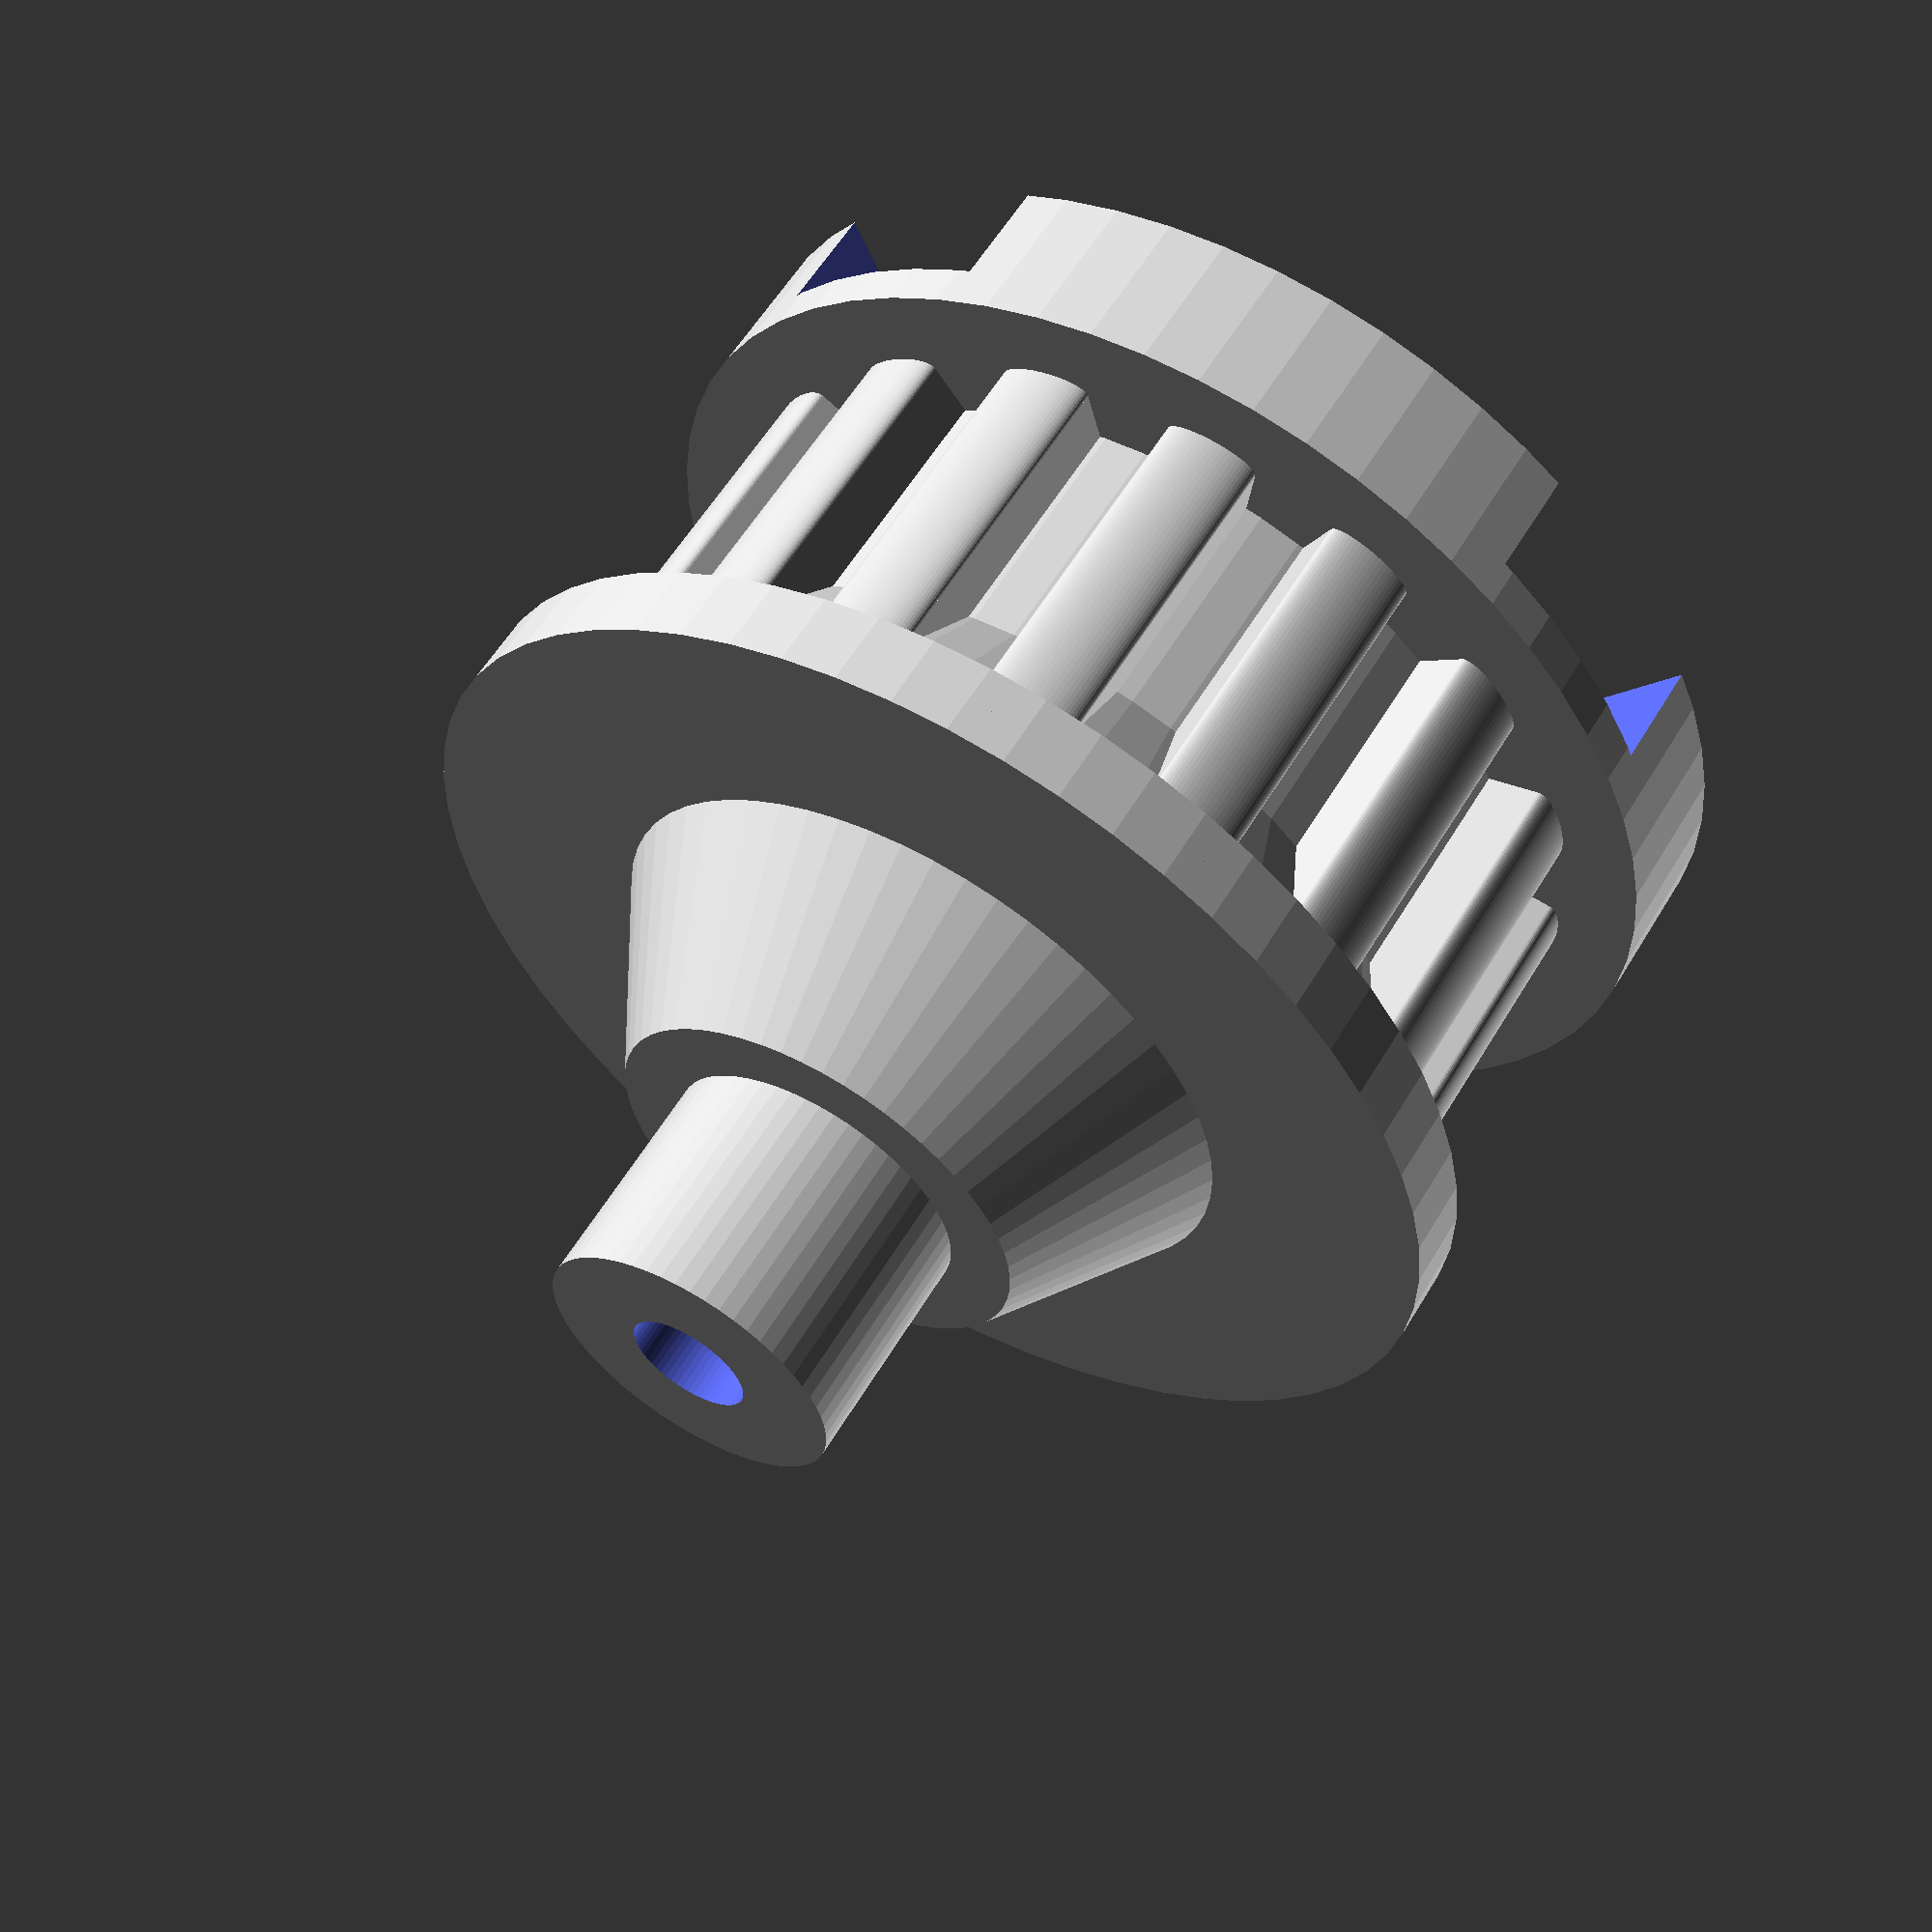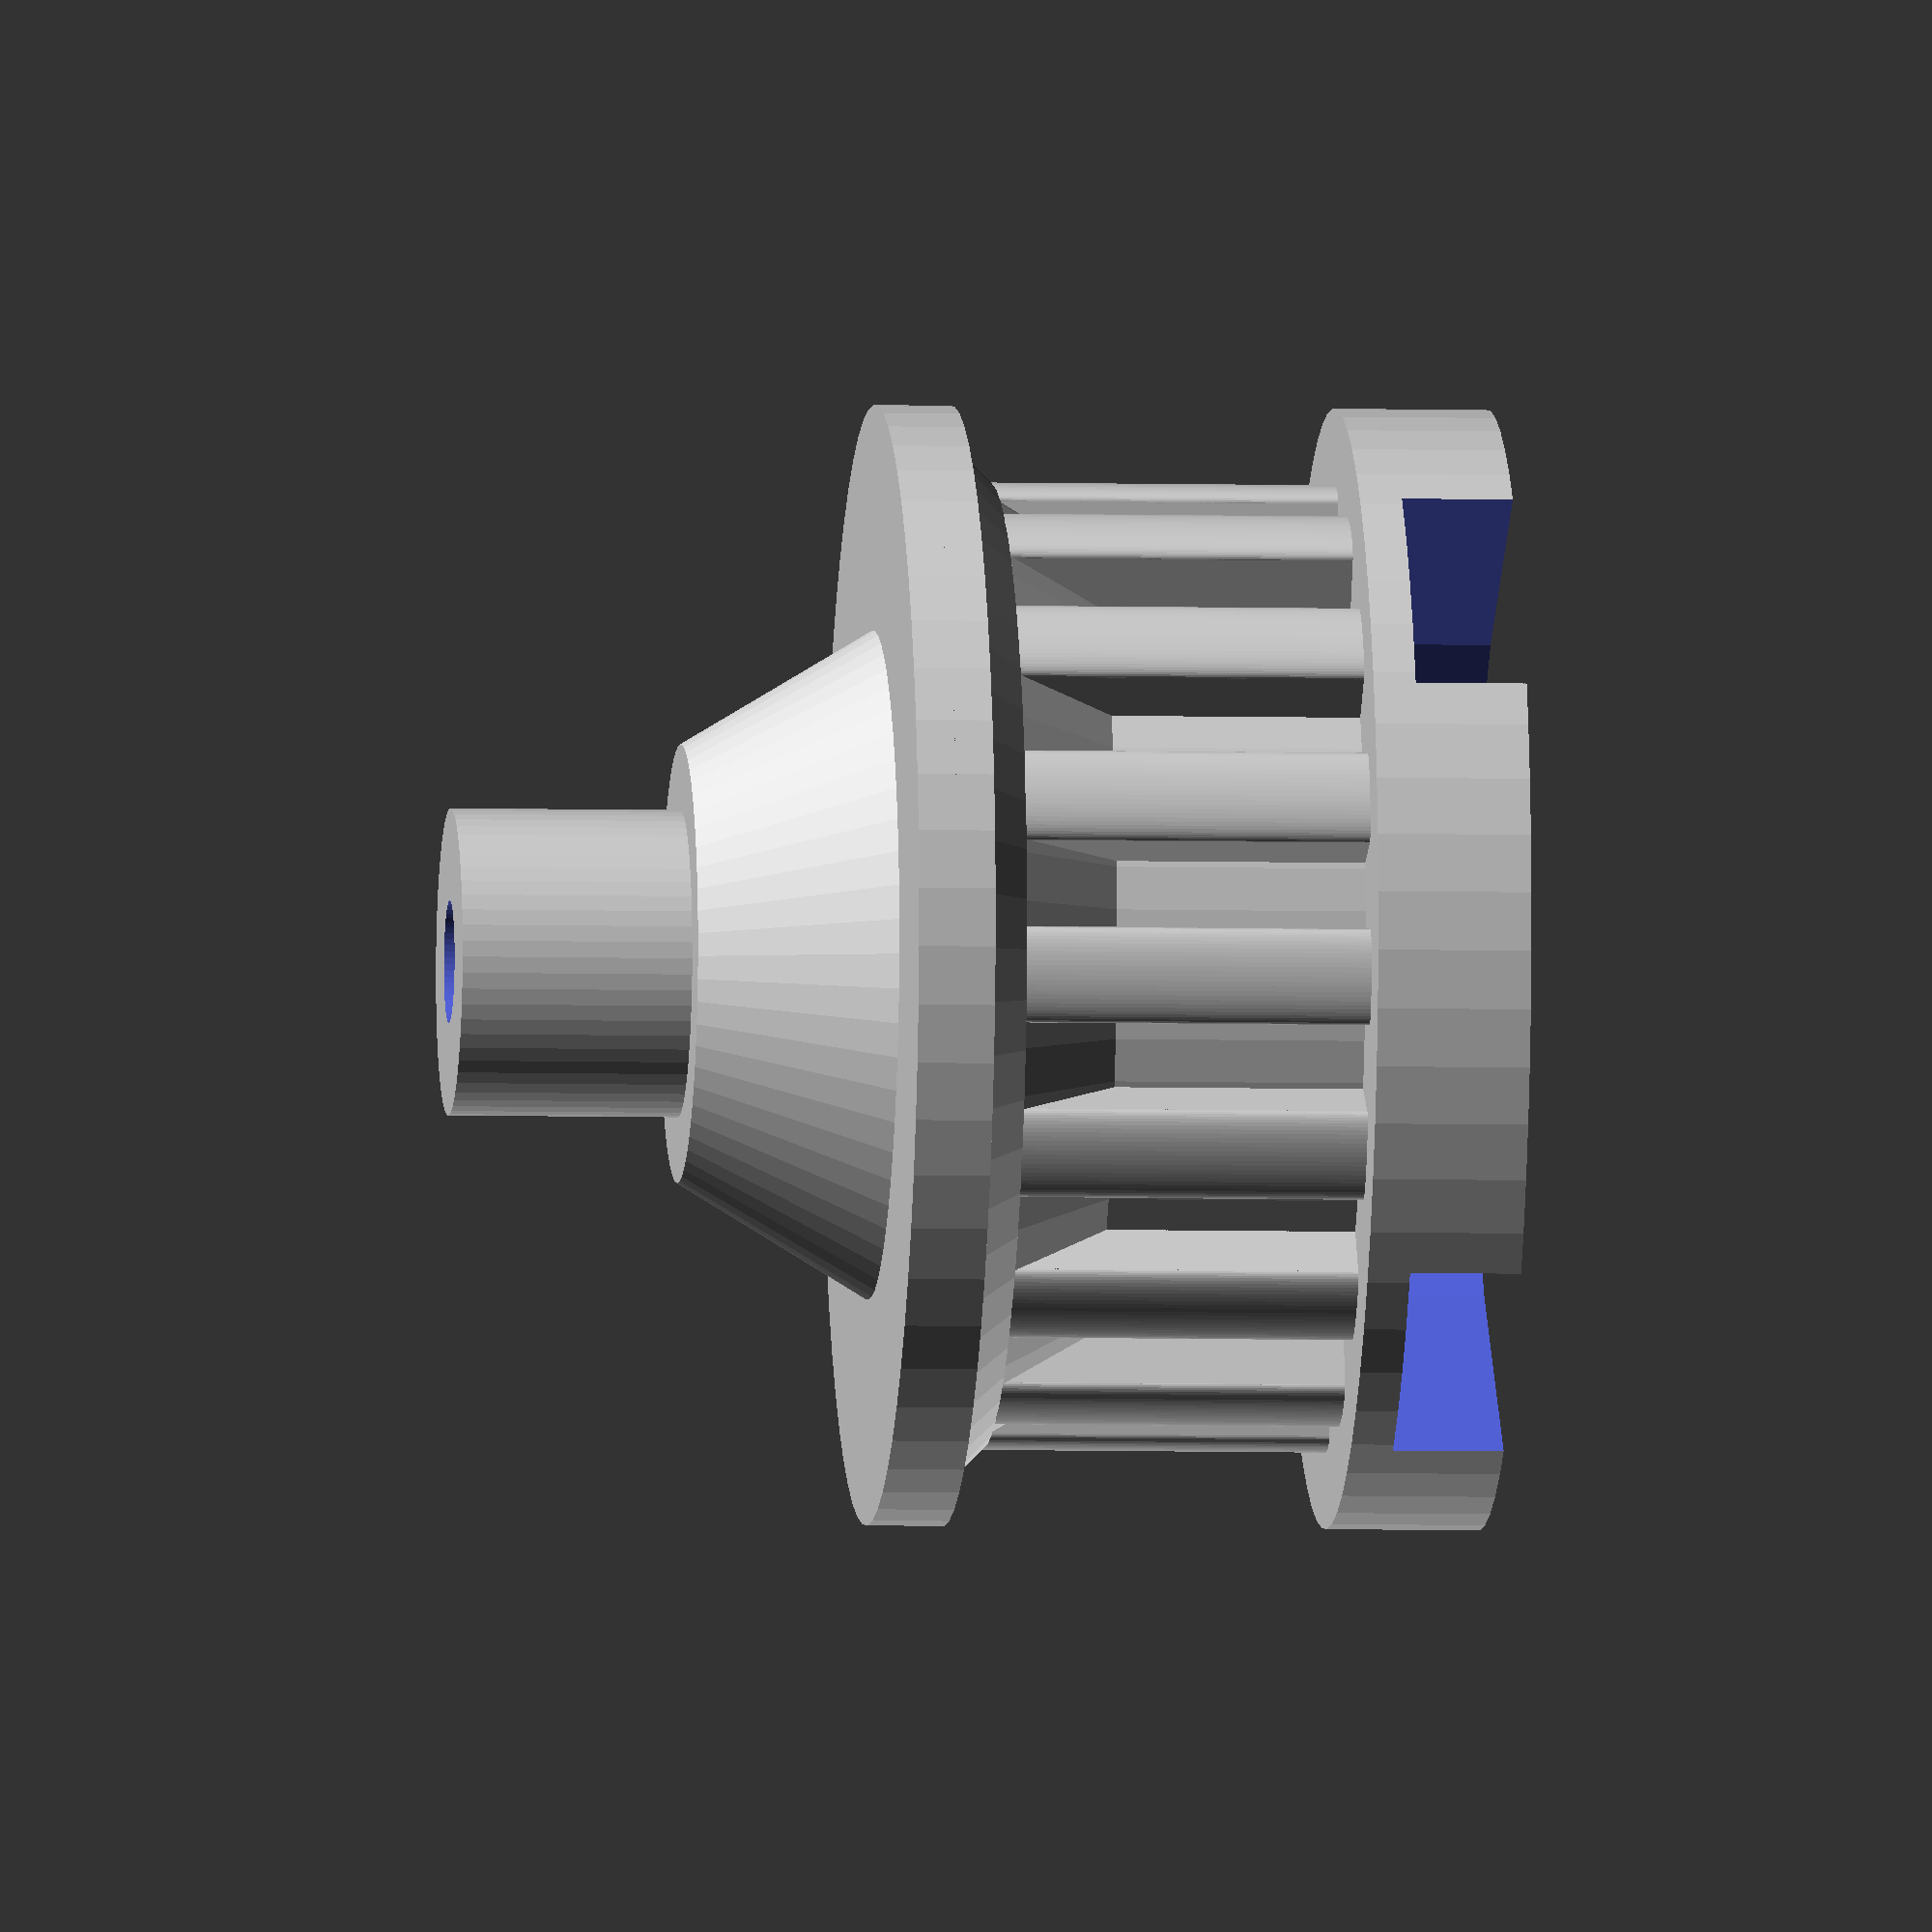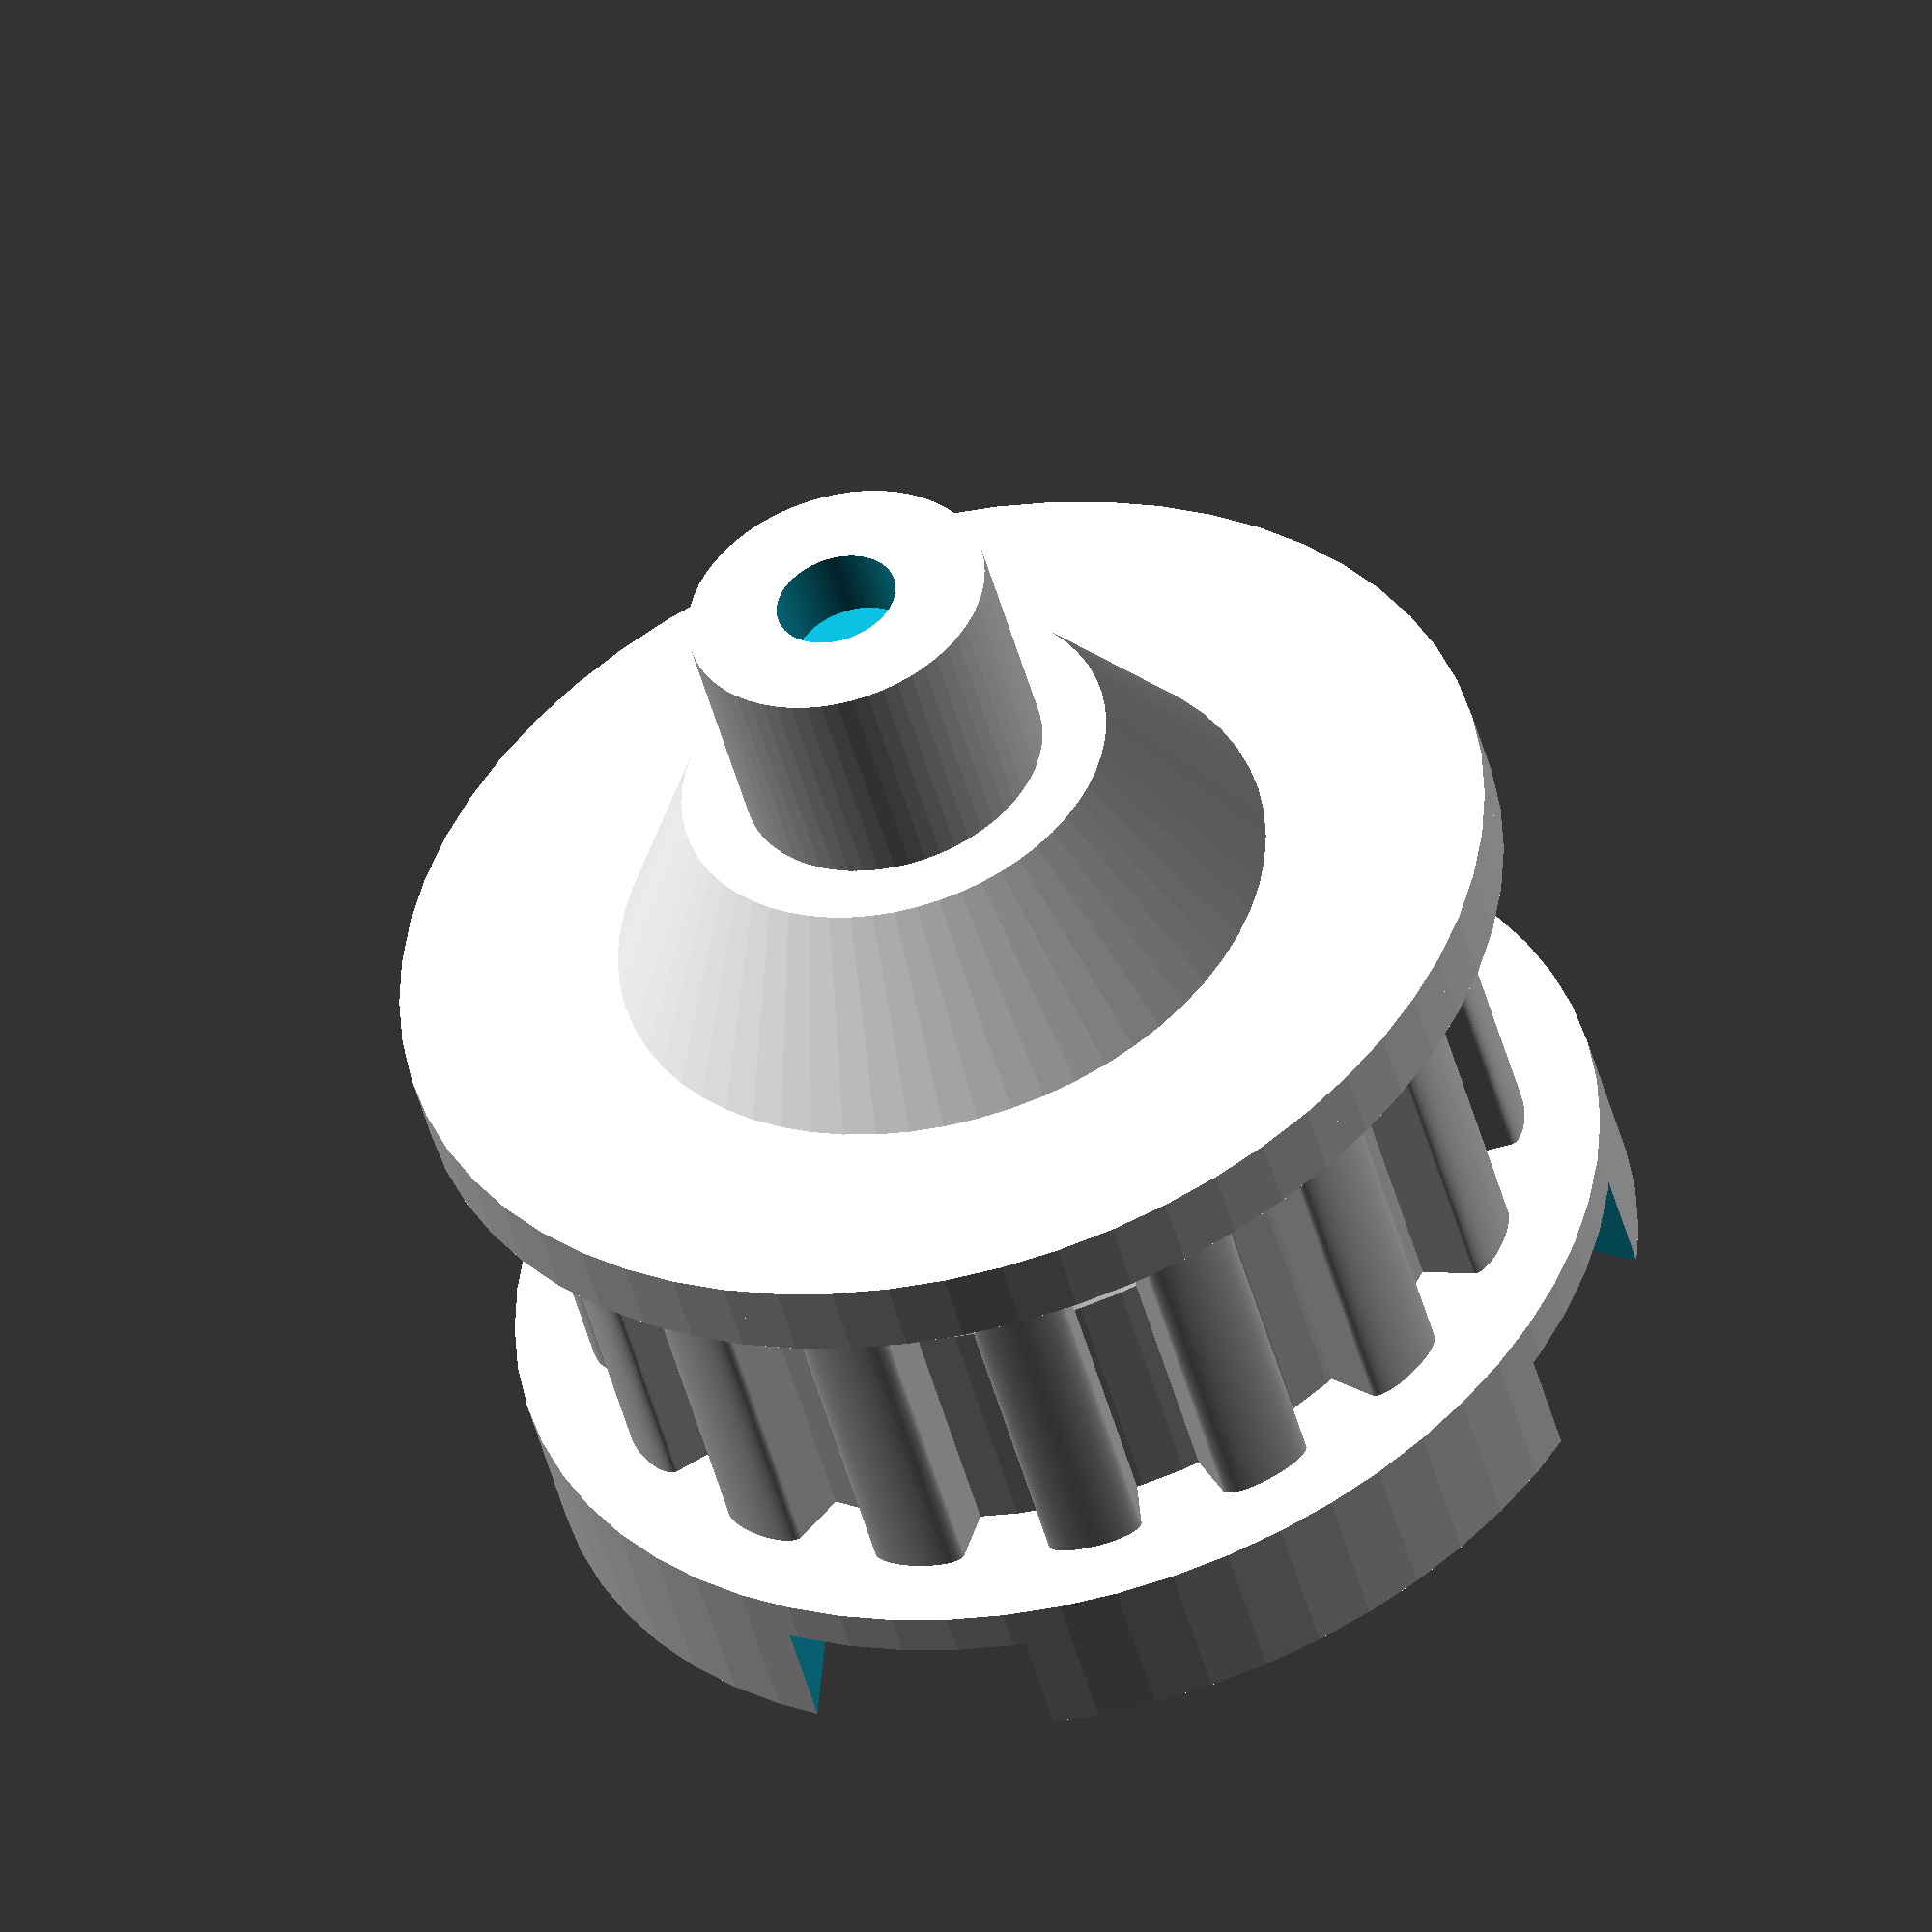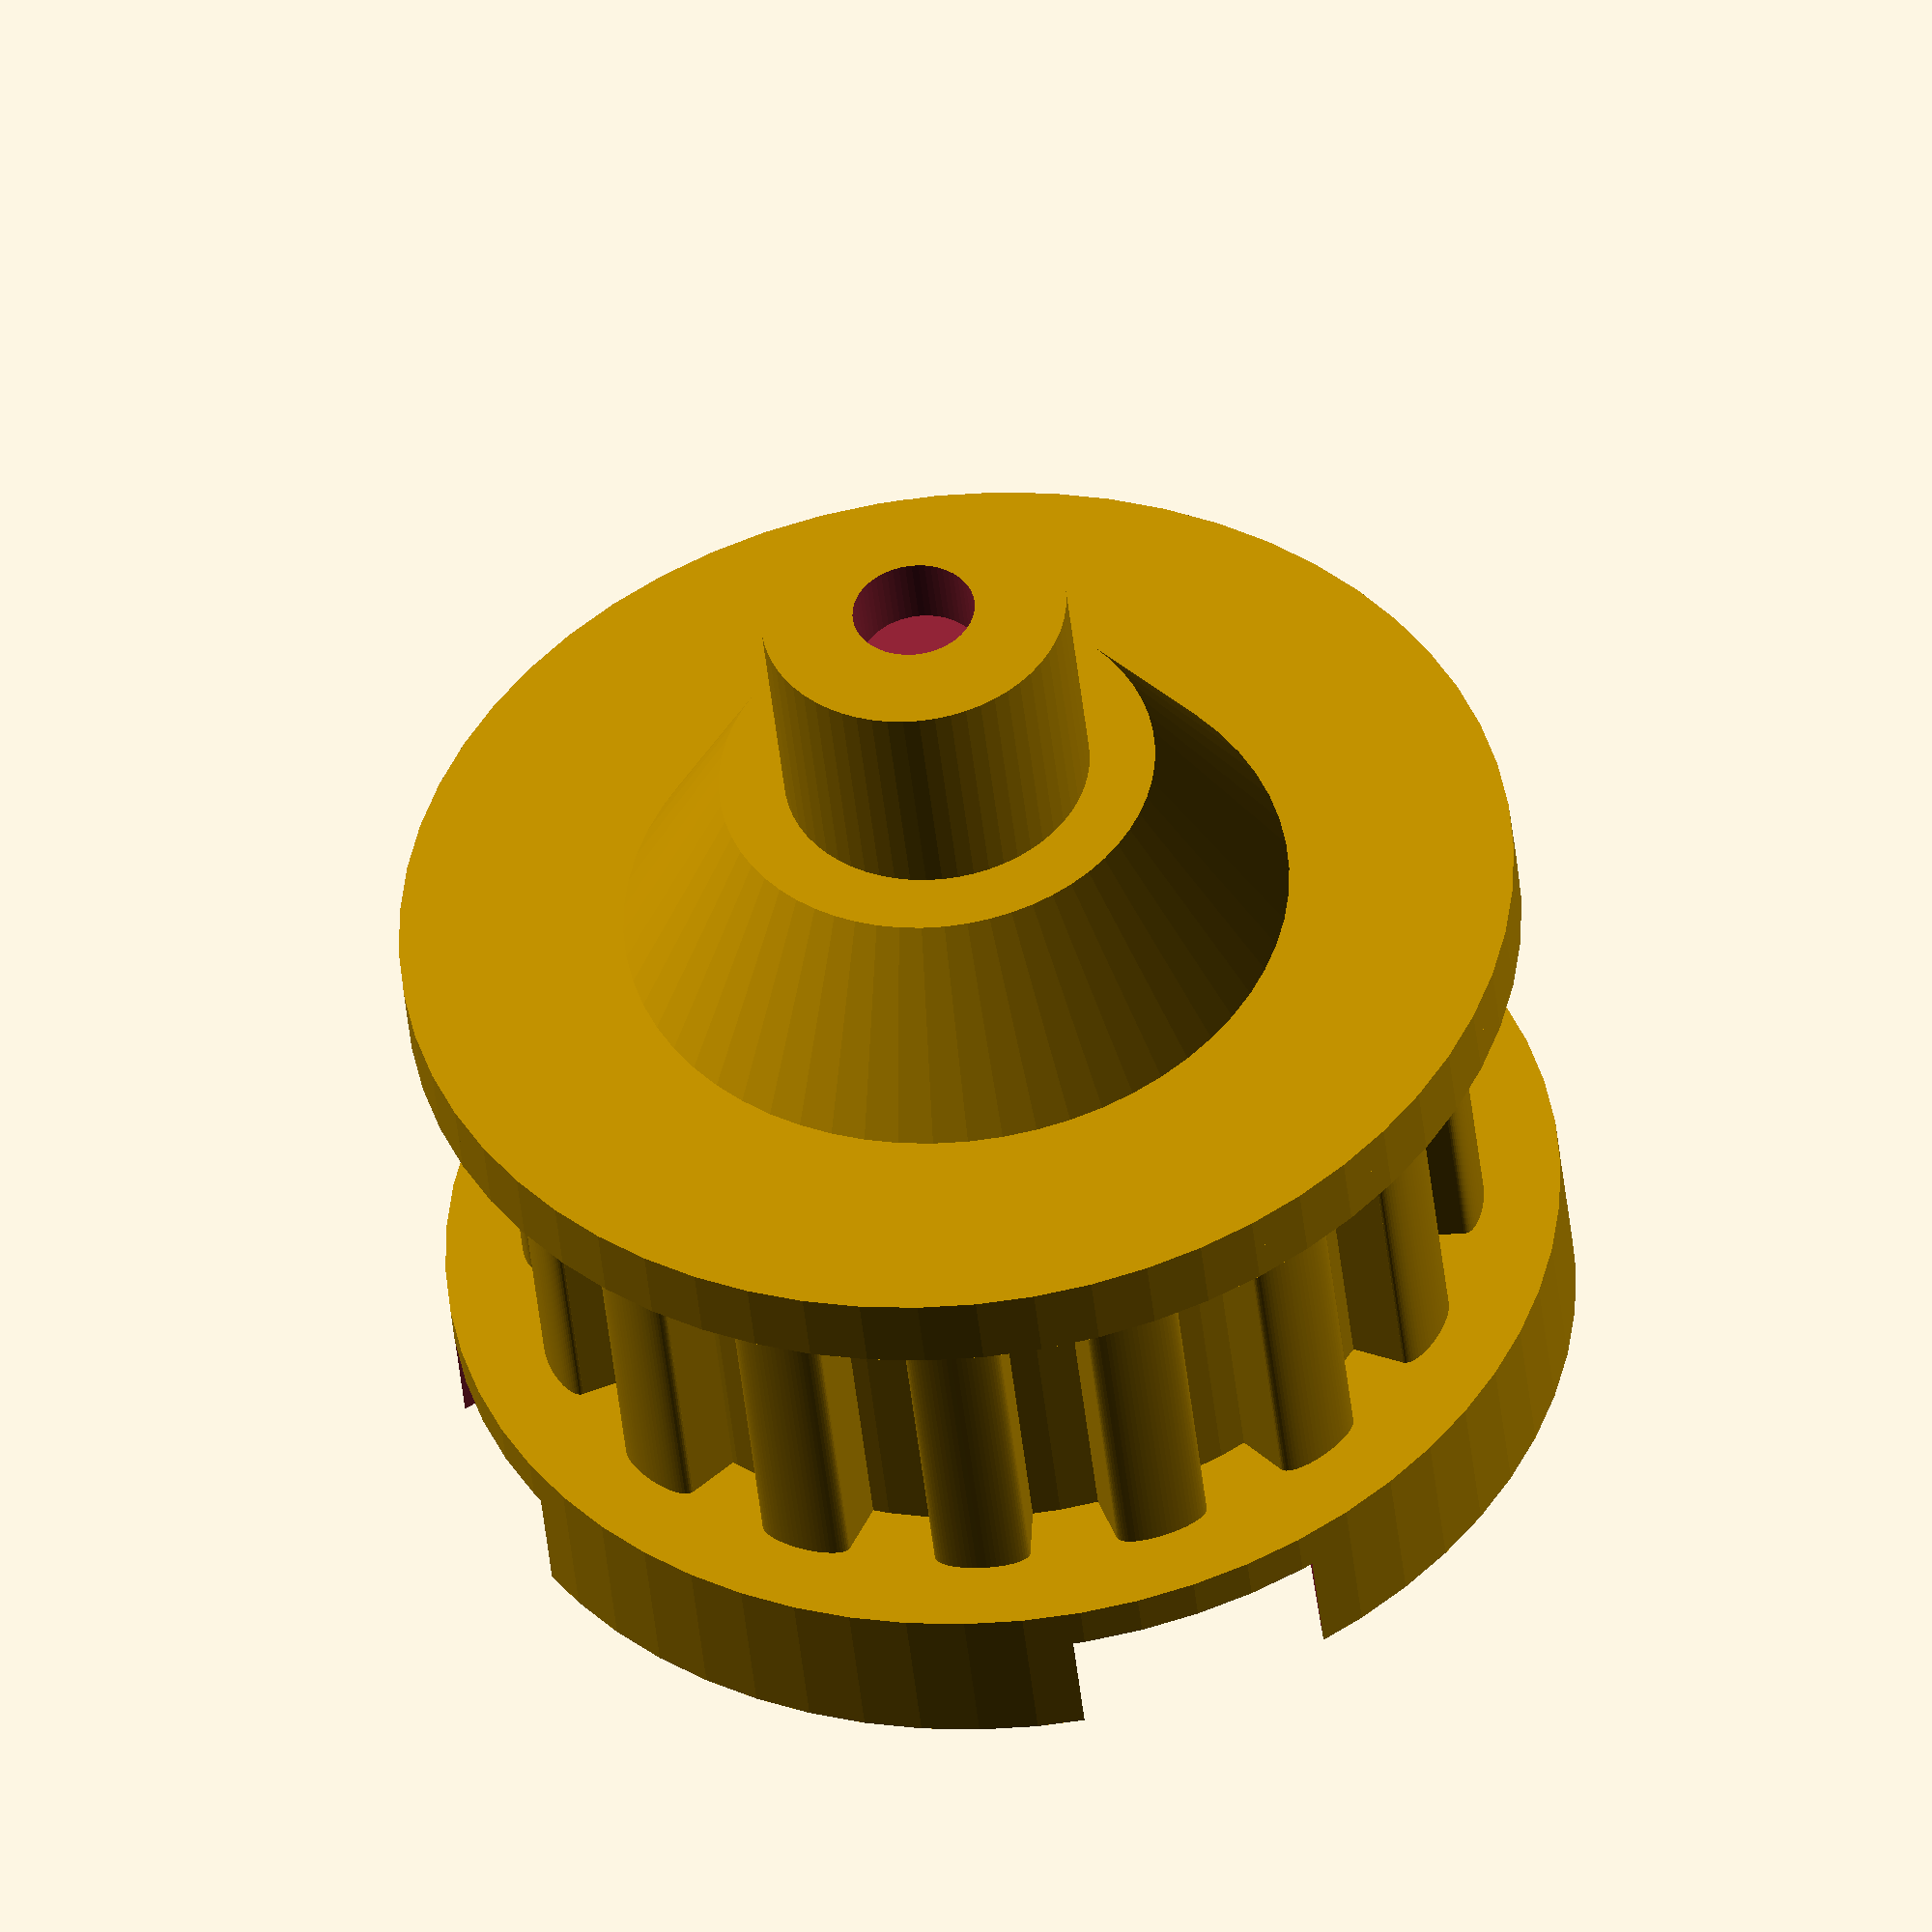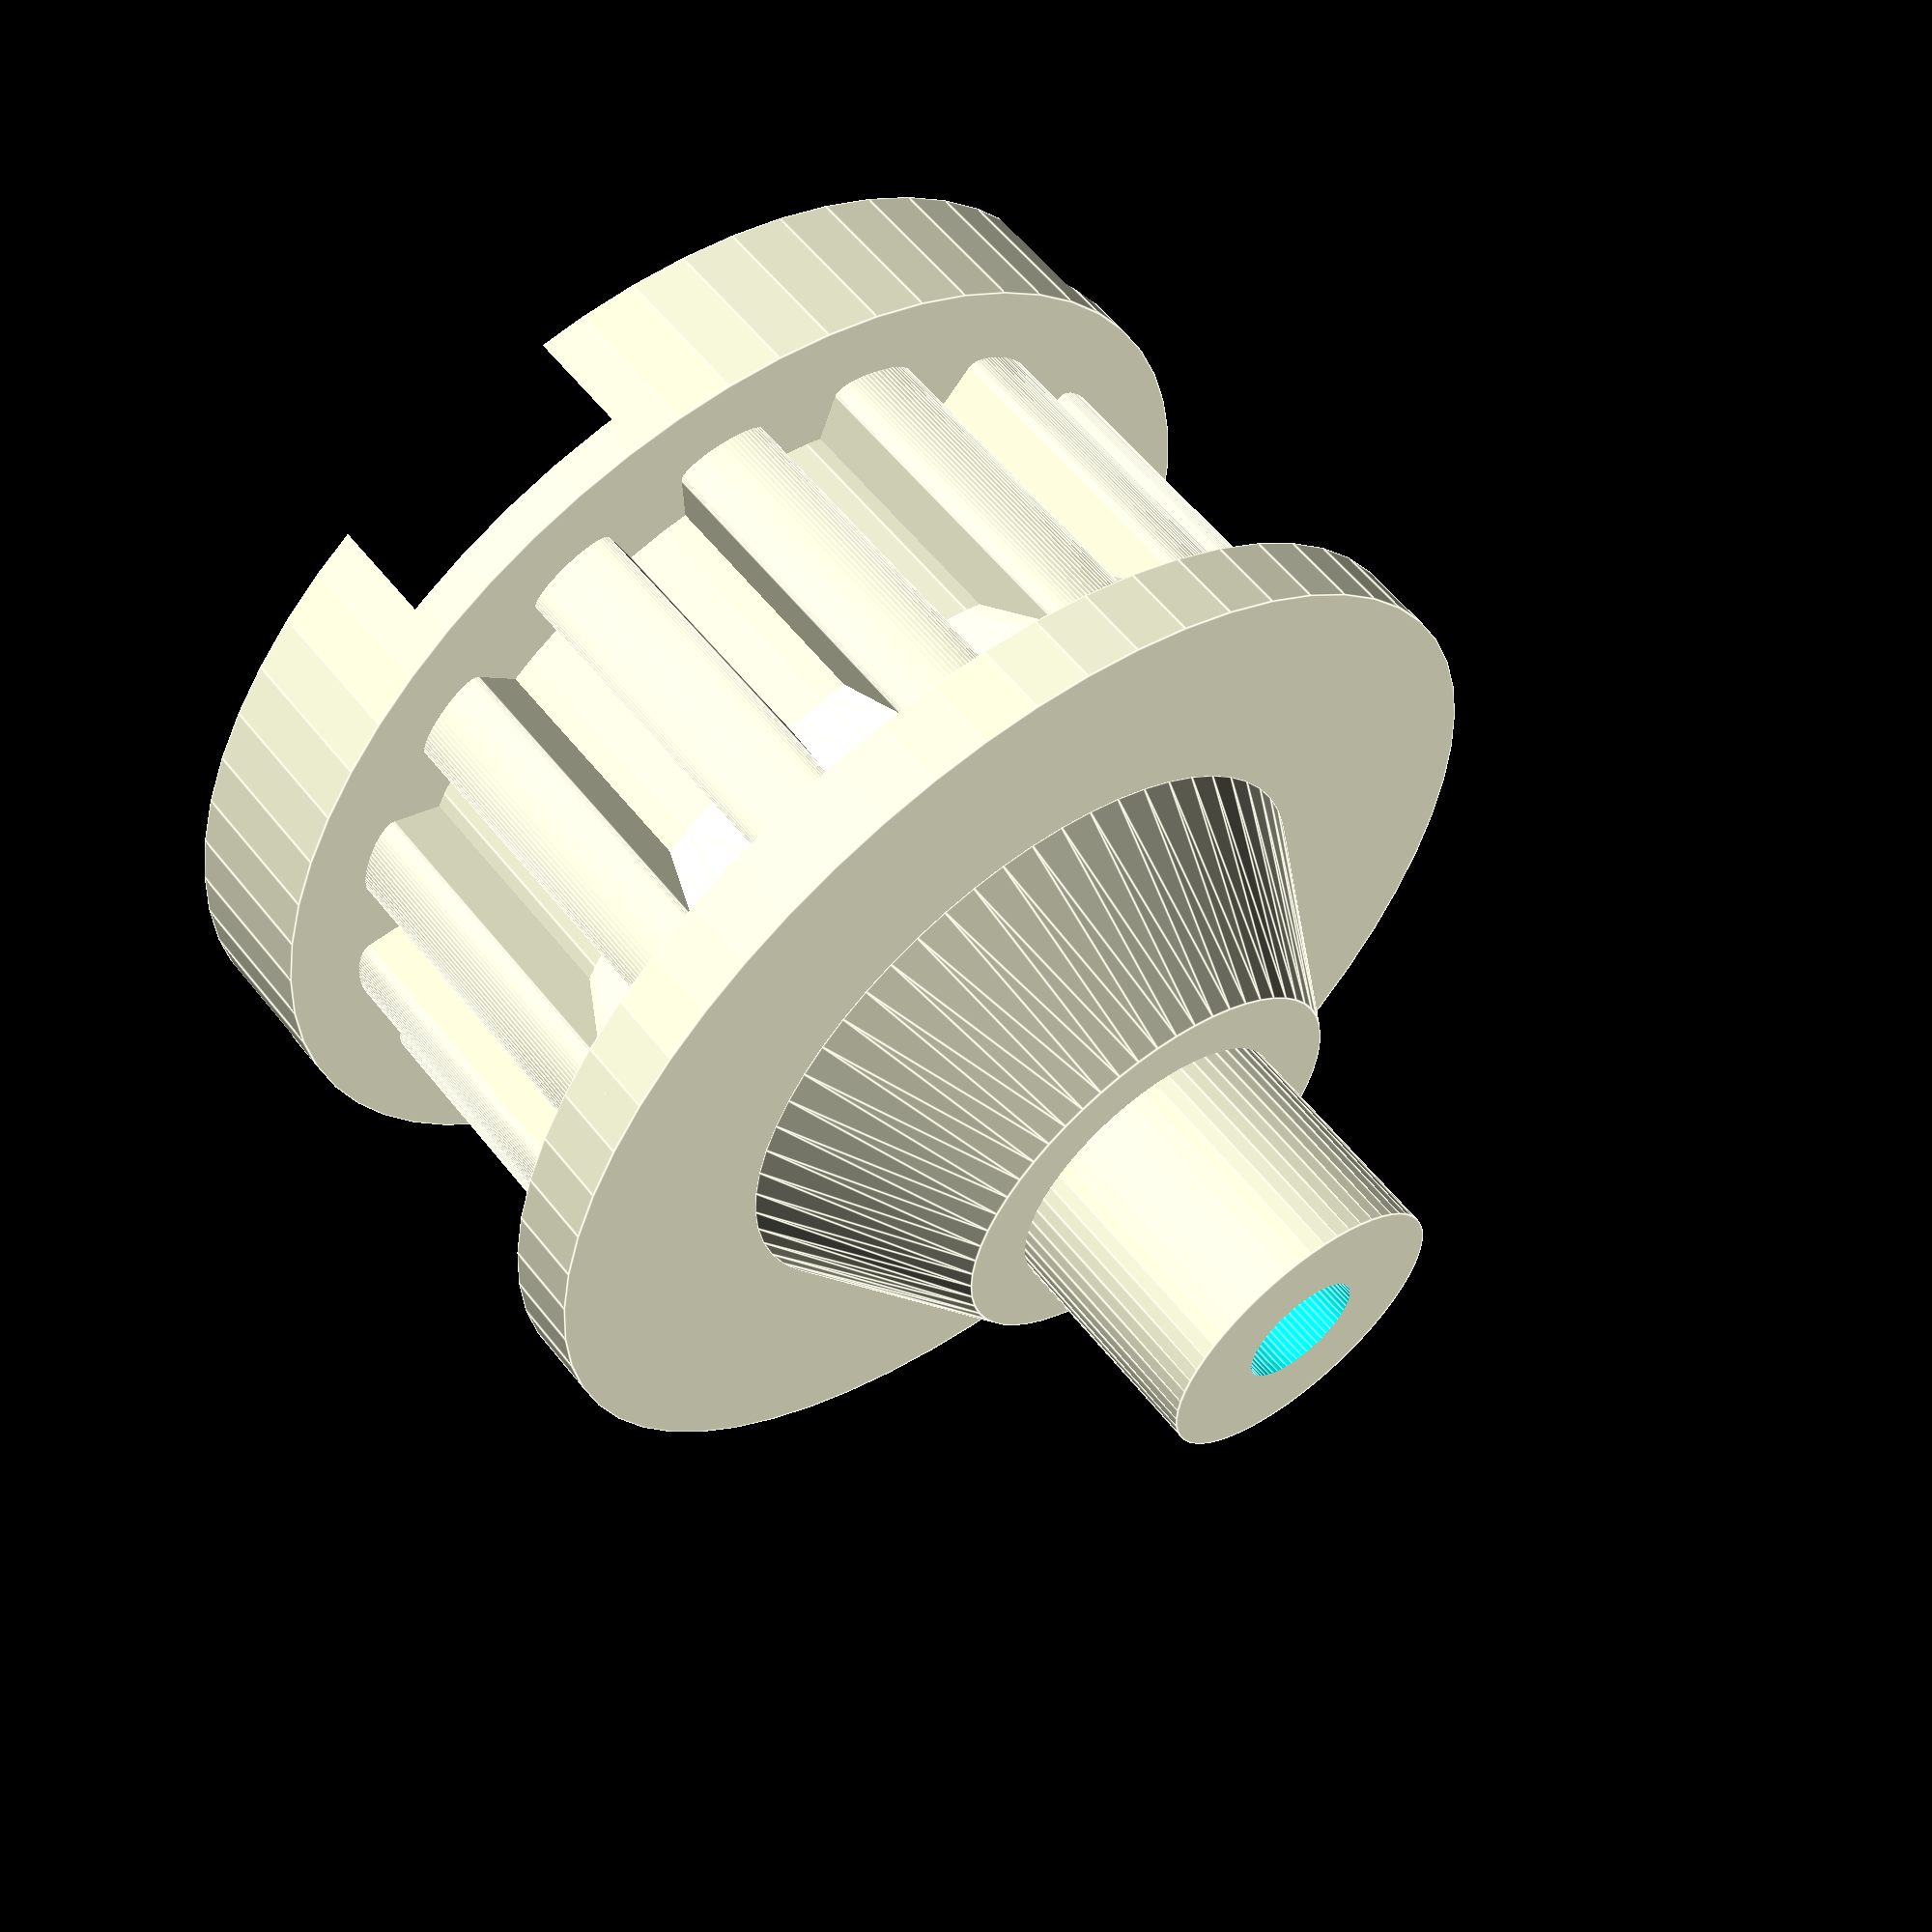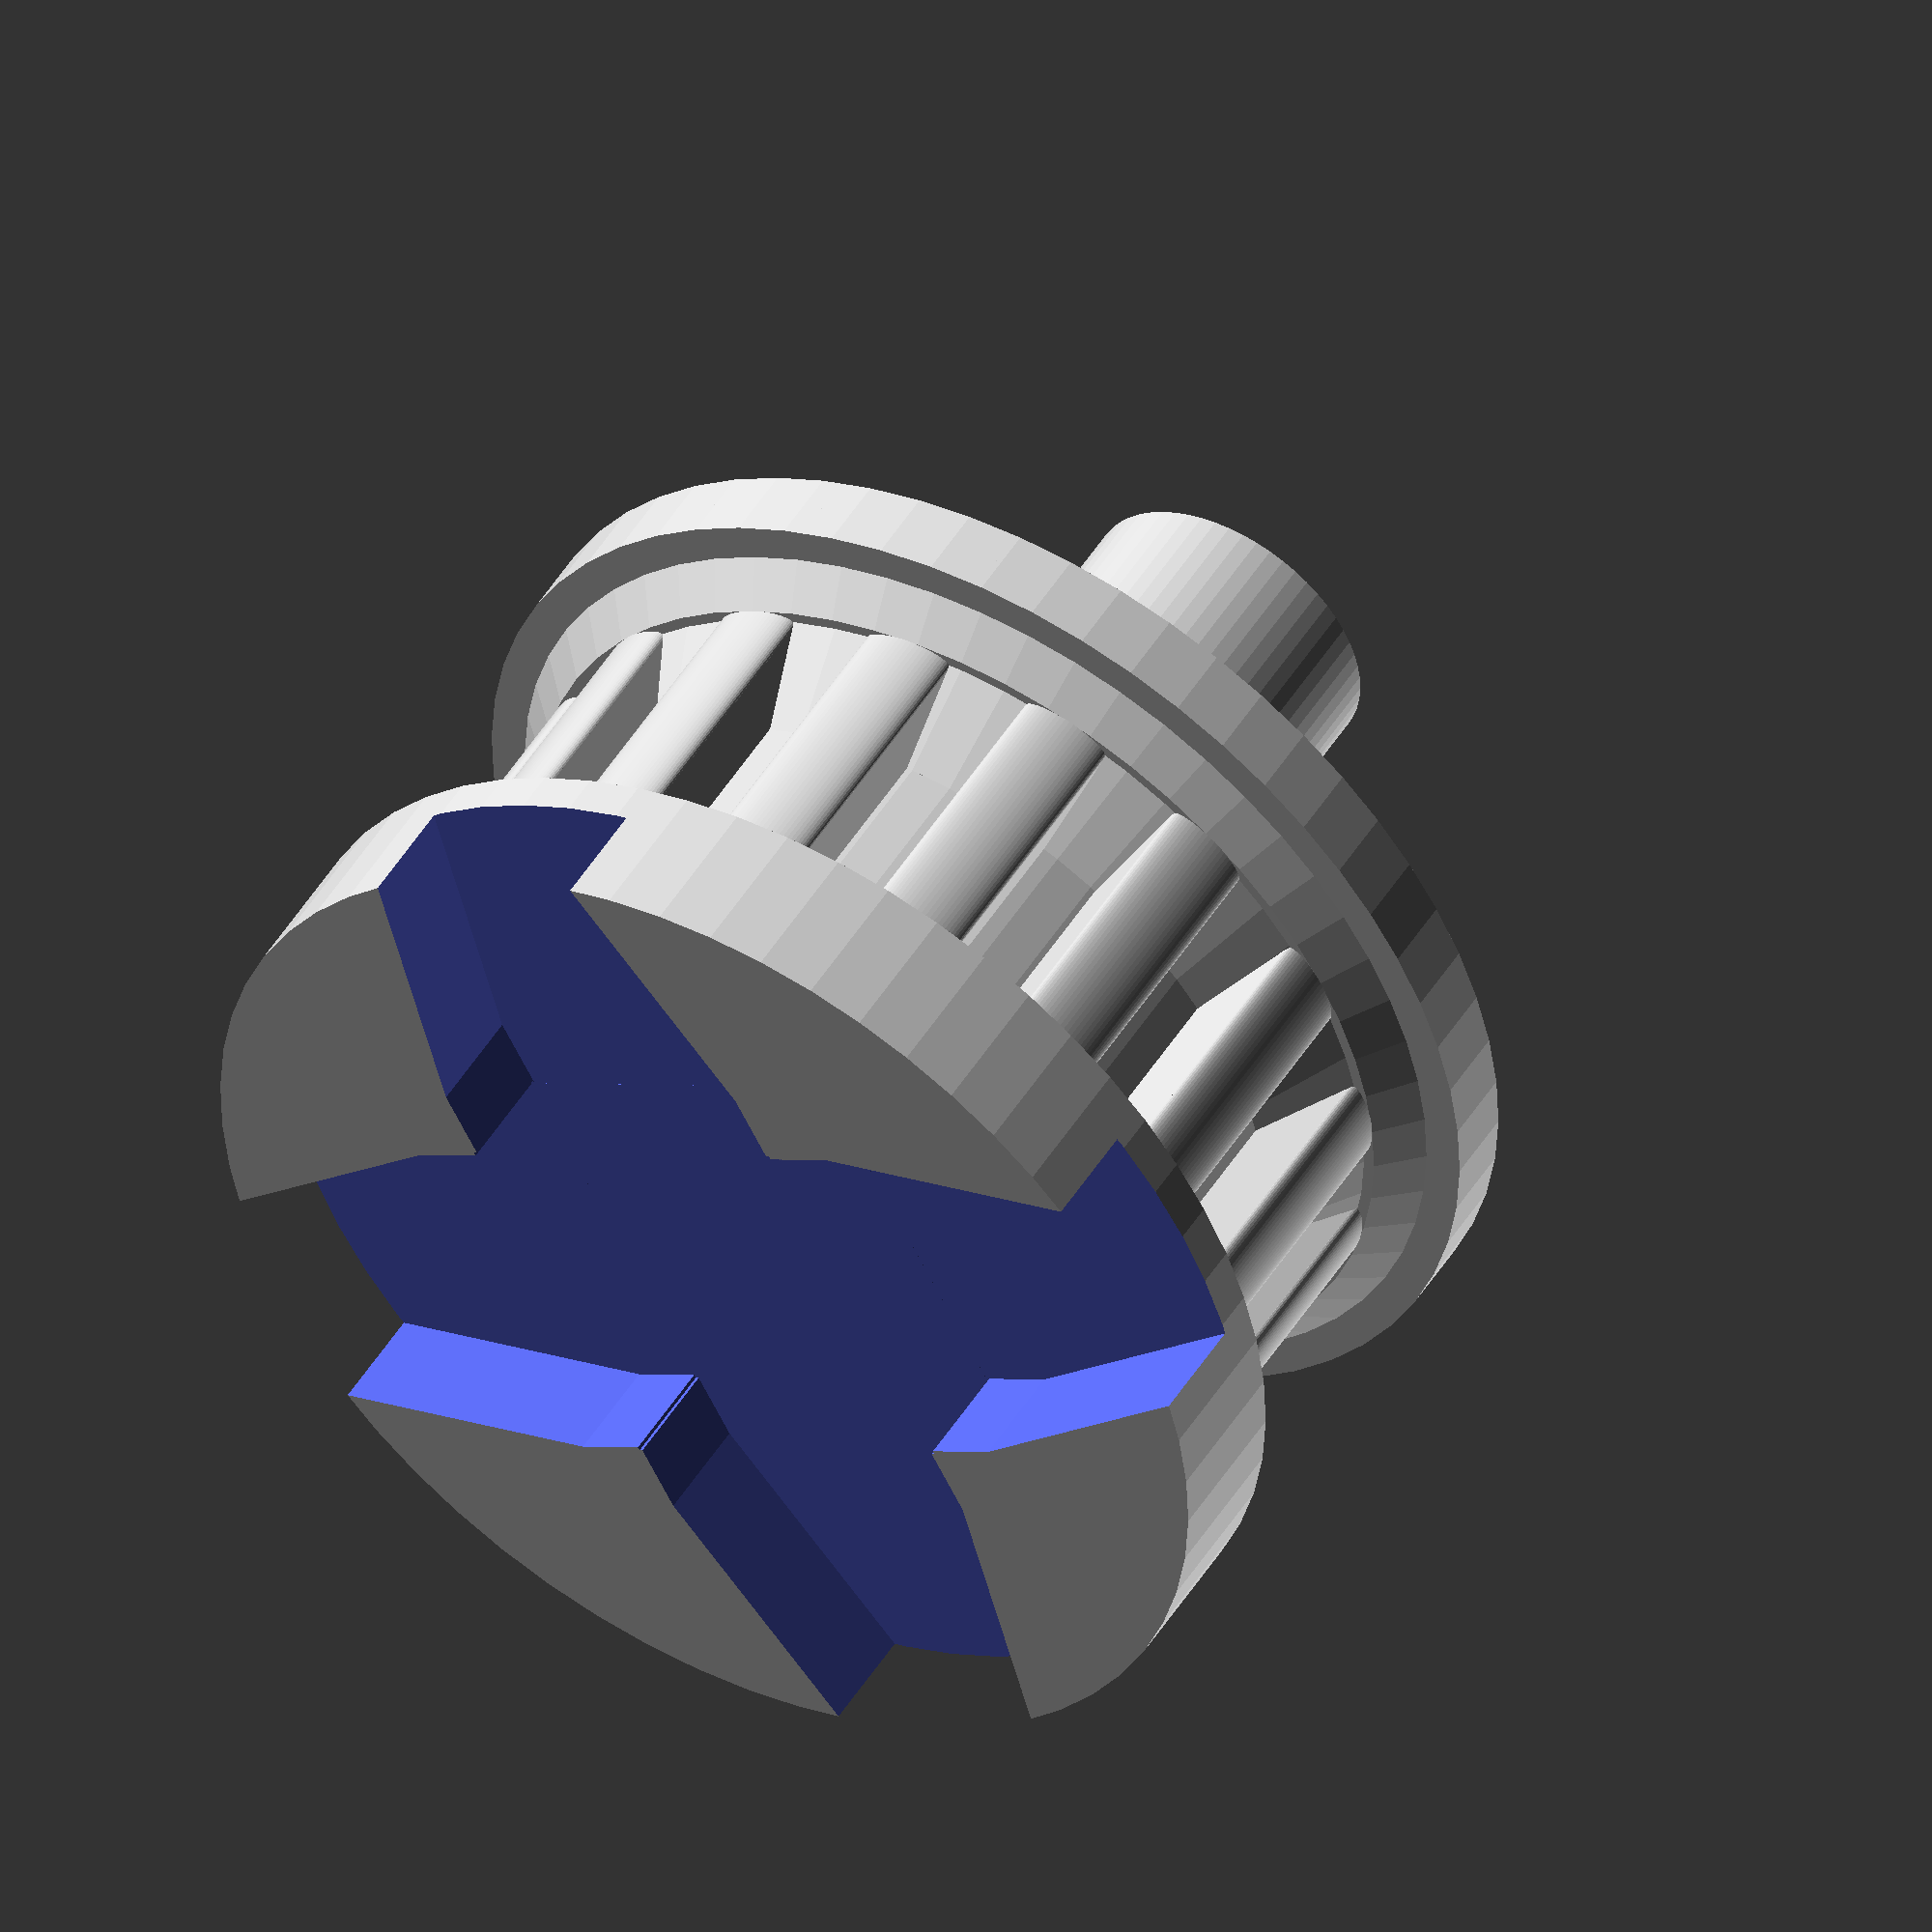
<openscad>
layer_height = 0.3;
$fn = 60;
eta1 = 0.1;
PLA_OFFSET = 0;
ABS_OFFSET = 0;
/////////////////////////
////Pulley Properties////
/////////////////////////
shaftDiameter = 8-PLA_OFFSET; 
flanges = 2; // the rims that keep the belt from going anywhere
flangeHeight = 2;
numTeeth = 16; // this value together with the pitch determines the pulley diameter
toothType = 1; // 1 = slightly rounded, 2 = oval sharp, 3 = square. For square, set the toothWith a little low.
splineToPulleyHeight = 4;	//Clearance for servo spline from x-y plane
bearingStopRadius = shaftDiameter/1.4;


////////////////////////
/////Belt Proerties/////
////////////////////////
pitch = 5.2; // distance between the teeth
beltWidth = 6; // the width/height of the belt. The (vertical) size of the pulley is adapted to this.
beltThickness = 0.65; // thickness of the part excluding the notch depth!
notchDepth = 1.8; // make it slightly bigger than actual, there's an outward curvature in the inner solid part of the pulley
toothWidth = 2.5; // Teeth of the PULLEY, that is.
toothHeight = beltWidth+flangeHeight*2;

////////////////////////
////Magnet Proerties////
////////////////////////
magnetType = 2; 			//Type 1 square, Type 2 Circle
magnetSize = 3.2;
magnetHeight = 2;
magnetDistance = 27;		//Distance from tip of magnet to beginning of servo spline
bearingDistance = 21;
shaftLength = magnetDistance-splineToPulleyHeight;



//  Clear between head cutout and servo head (PLA: 0.3, ABS 0.2)
SERVO_HEAD_CLEAR = 0.3; // [0.2,0.3,0.4,0.5]
/**
 *  Head / Tooth parameters
 *  Futaba 3F Standard Spline
 *  http://www.servocity.com/html/futaba_servo_splines.html
 *
 *  First array (head related) :
 *  0. Head external diameter
 *  1. Head heigth
 *  2. Head thickness
 *  3. Head screw diameter
 *
 *  Second array (tooth related) :
 *  0. Tooth count
 *  1. Tooth height
 *  2. Tooth length
 *  3. Tooth width
 */
SPLINE = [
    [5.92, 4, 1.1, 2.5],
    [25, 0.3, 0.7, 0.1]
];
/**
 *  Tooth
 *
 *    |<-w->|
 *    |_____|___
 *    /     \  ^h
 *  _/       \_v
 *   |<--l-->|
 *
 *  - tooth length (l)
 *  - tooth width (w)
 *  - tooth height (h)
 *  - height
 */
	clear = SERVO_HEAD_CLEAR;
   head = SPLINE[0];
   tooth = SPLINE[1];
   head_diameter = head[0];
   head_heigth = head[1];
   tooth_count = tooth[0];
   tooth_height = tooth[1];
   tooth_length = tooth[2];
   tooth_width = tooth[3];
///////////////////////////////////////////////
/////////     MODULE SERVO HEAD    ////////////
///////////////////////////////////////////////
module servo_head() {
   cylinder(r = head_diameter / 2, h = head_heigth + 1);
   cylinder(r = head_diameter / 2 - tooth_height + 0.03 + clear, h = head_heigth);
   for (i = [0 : 1 :tooth_count]) {
		rotate([0, 0, i * (360 / tooth_count)]) {
      	translate([0, head_diameter / 2 - tooth_height + clear, 0]) {
         	linear_extrude(height = head_heigth) {
   				polygon([[-tooth_length / 2, 0], [-tooth_width / 2, tooth_height], [tooth_width / 2, tooth_height], [tooth_length / 2,0]]);
   			}
         }
      }
   }
}
///////////////////////////////////////////////
///////////       MODULE TEETH     ////////////
///////////////////////////////////////////////
	module teeth(pitch,numTeeth,toothWidth,notchDepth,toothHeight)
	{
		// teeth are apart by the 'pitch' distance
		// this determines the outer radius of the teeth
		circumference = numTeeth*pitch;
		outerRadius = circumference/PI/2-beltThickness;
		innerRadius = circumference/PI/2-notchDepth-beltThickness;
		echo("Teeth diameter is: ", outerRadius*2);
		echo("Pulley inside of teeth radius is: ", innerRadius*2);
		
		for(i = [0:numTeeth-1])
		{
			rotate([0,0,i*360/numTeeth]) translate([innerRadius,0,0]) 
				tooth(toothWidth,notchDepth, toothHeight+1,toothType);
		}
	}
///////////////////////////////////////////////
///////////       MODULE TOOTH     ////////////
///////////////////////////////////////////////
	module tooth(toothWidth,notchDepth, toothHeight,toothType)
	{
		if(toothType == 1)
		{
			union()
			{
				translate([notchDepth*0.25,0,0]) 
					cube(size = [notchDepth,toothWidth,toothHeight],center = true);
		  		translate([notchDepth*0.75,0,0]) scale([notchDepth/4, toothWidth/2, 1]) 
					cylinder(h = toothHeight, r = 1, center=true);
			}
		}
		if(toothType == 2)
			scale([notchDepth, toothWidth/2, 1]) cylinder(h = toothHeight, r = 1, center=true);

		if(toothType == 3)
		{
			union()
			{
				translate([notchDepth*0.5-1,0,0]) cube(size = [notchDepth+2,toothWidth,toothHeight],center = true);
		  		//scale([notchDepth/4, toothWidth/2, 1]) cylinder(h = toothHeight, r = 1, center=true);
			}
		}
	}
///////////////////////////////////////////////
///////////       MODULE PULLEY     ///////////
///////////////////////////////////////////////
module pulley(){
	circumference = numTeeth*pitch;
	outerRadius = circumference/PI/2-beltThickness;
	innerRadius = circumference/PI/2-notchDepth-beltThickness;
	union(){
		//solid part of gear
		translate([0,0,head_heigth+splineToPulleyHeight])
			cylinder(h = toothHeight, r = innerRadius, center =true);

		//teeth part of gear
			translate([0,0,head_heigth+splineToPulleyHeight])
				teeth(pitch,numTeeth,toothWidth,notchDepth,toothHeight);

		//top flange
		translate([0,0,head_heigth+splineToPulleyHeight+toothHeight/2])
			cylinder(h = flangeHeight, r1=outerRadius,r2=outerRadius+2);
		translate([0,0,head_heigth+splineToPulleyHeight+toothHeight/4])
			cylinder(h = flangeHeight+1, r2=outerRadius,r1=innerRadius);
		translate([0,0,head_heigth+splineToPulleyHeight+toothHeight/2+flangeHeight/2])
			cylinder(h = flangeHeight, r=outerRadius+2);

		//bottom flange
		translate([0,0,0])
			cylinder(h = splineToPulleyHeight, r=outerRadius+2);

		shaft();
		}
}
///////////////////////////////////////////////
///////////       MODULE SHAFT     ////////////
///////////////////////////////////////////////
module shaft(){
	difference(){
		union(){
			//Main Shaft
			translate([0,0,splineToPulleyHeight])
				cylinder(r = shaftDiameter/2, h = shaftLength, center = false);
			//Bearing Stop
			//translate([0,0,splineToPulleyHeight])
			//	cylinder(r = bearingStopRadius, h = bearingDistance-splineToPulleyHeight, center = false);
			//Stress relief
			translate([0,0,splineToPulleyHeight+toothHeight+flangeHeight])
				cylinder(h = magnetDistance-bearingDistance-1, r1 = bearingStopRadius+3, r2 = bearingStopRadius, center = false);

		}
		if(magnetType == 1){
			//Magnet Cutout
			translate([-magnetSize/2, -magnetSize/2, magnetDistance-magnetHeight+eta1])
				cube([magnetSize,magnetSize,magnetHeight]);
		}
		if(magnetType ==2){
			//Magnet Cutout
			translate([0, 0, magnetDistance-magnetHeight+eta1])
				cylinder(r = magnetSize/2, h = magnetHeight, center = false);
		}
	}
}






//-------------------------------------------
//-- Futaba 3003 4-arm horn
//-------------------------------------------

//-- Futaba 3003 4-arm horn parameters
a4h_end_diam = 5;
a4h_center_diam = 10;
a4h_arm_length = 15;
a4h_drill_distance = 13.3;

horn_drill_diam = 2;
horn_drill_distance = 8;
horn_height = 4;

module horn4(h=5)
{
  union() {
    //-- Center part (is a square)
    cube([a4h_center_diam+0.2,a4h_center_diam+0.2,h],center=true);

    //-- Place the 4 arms in every side of the cube
    for ( i = [0 : 3] ) {
      rotate( [0,0,i*90])
      translate([0, a4h_center_diam/2, 0])
      horn4_arm(h);
    }
  }
}
module horn4_arm(h=5)
{
  translate([0,a4h_arm_length-a4h_end_diam/2,0])
  //-- The arm consist of the perimeter of a cylinder and a cube
  hull() {
    cylinder(r=a4h_end_diam/2, h=h, center=true, $fn=20);
    translate([0,1-a4h_arm_length+a4h_end_diam/2,0])
      cube([a4h_center_diam,2,h],center=true);
  }
}
module Servo_wheel_4_arm_horn()
{
      //-- Inner drill
      //translate([0,0,-eta1])
		//		cylinder(center=false, h=horn_height + 10, r=3.5);

      //-- substract the 4-arm servo horn
      translate([0,0,-eta1])
        horn4(h= horn_height);

      //-- Horn drills
      //horn_drills(d=8, n=4, h=horn_height);
}
//--------------------------------------------------------------
//-- Generic module for the horn's drills
//-- Parameters:
//--  d = drill's radial distance (from the horn's center)
//--  n = number of drills
//--  h = wheel height222222
//--------------------------------------------------------------
module horn_drills(d,n,h)
{
  union() {
    for ( i = [0 : n-1] ) {
        rotate([0,0,i*360/n])
        translate([0,horn_drill_distance,0])
        cylinder(r=horn_drill_diam/2, h=h+10,center=true, $fn=60);  
      }
  }
}




module servo_pulley(){

	//translate([0,0,0.3*8-eta1])
	//	cylinder( r = 14.5, h = layer_height);
	difference(){
		pulley();
		//translate([0,0,-eta1])
		//	servo_head();
		//translate([0,0,-eta1])
		//	cylinder(r = 3.2, h = 5);
		translate([0,0,1])
			Servo_wheel_4_arm_horn();
	}
}
servo_pulley();
</openscad>
<views>
elev=122.1 azim=231.8 roll=149.4 proj=p view=wireframe
elev=5.3 azim=51.3 roll=85.0 proj=o view=wireframe
elev=226.9 azim=287.7 roll=165.5 proj=o view=solid
elev=223.6 azim=70.0 roll=174.2 proj=o view=solid
elev=121.5 azim=66.6 roll=218.1 proj=p view=edges
elev=311.1 azim=299.3 roll=210.3 proj=o view=wireframe
</views>
